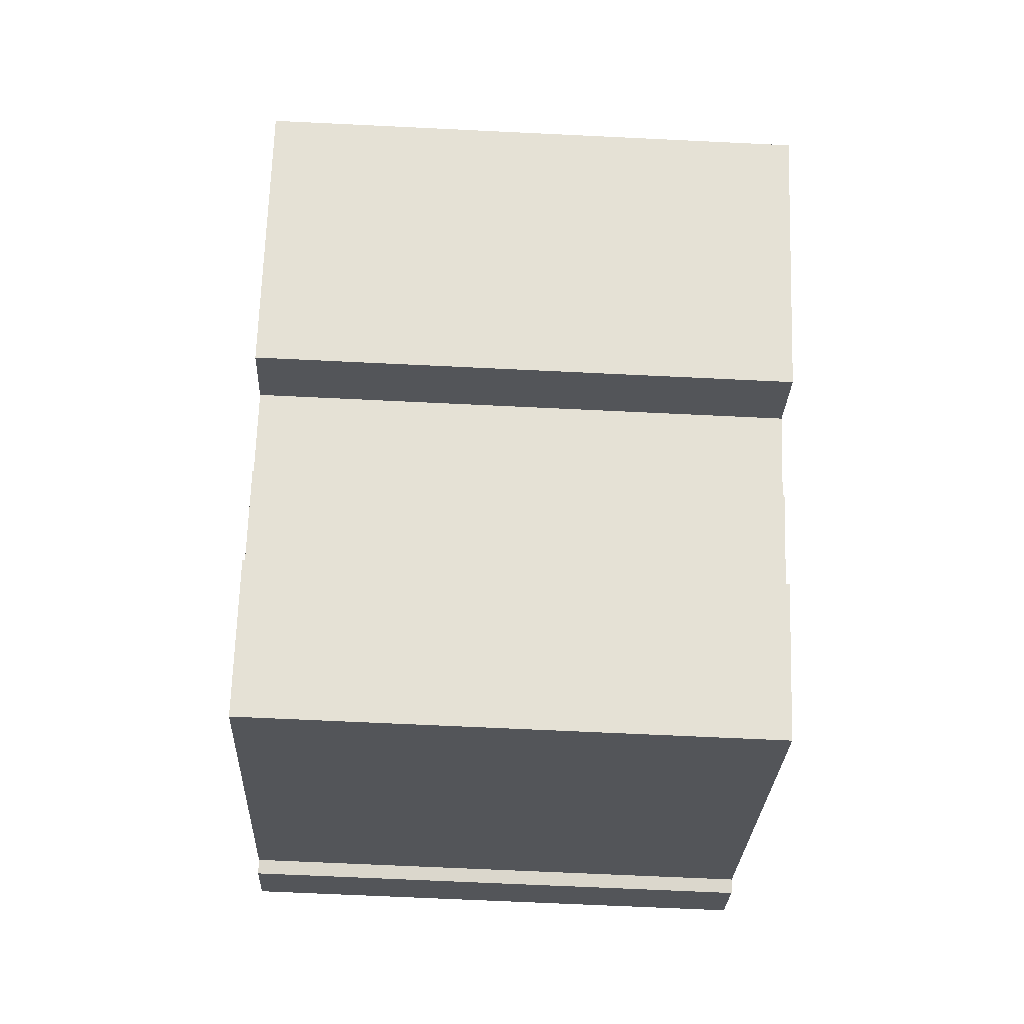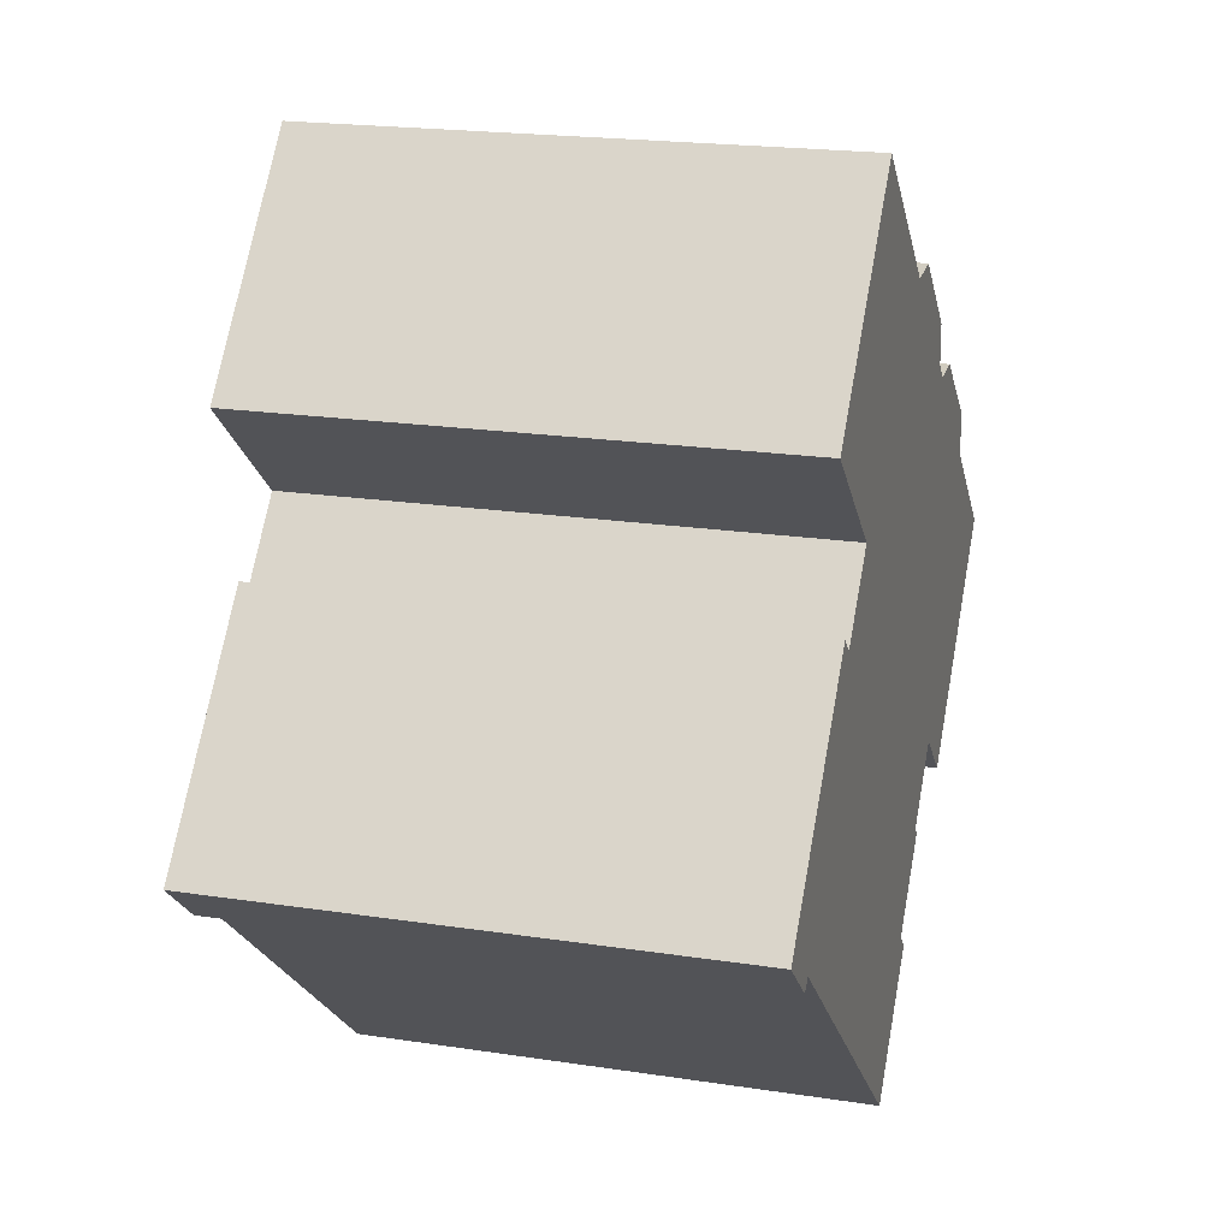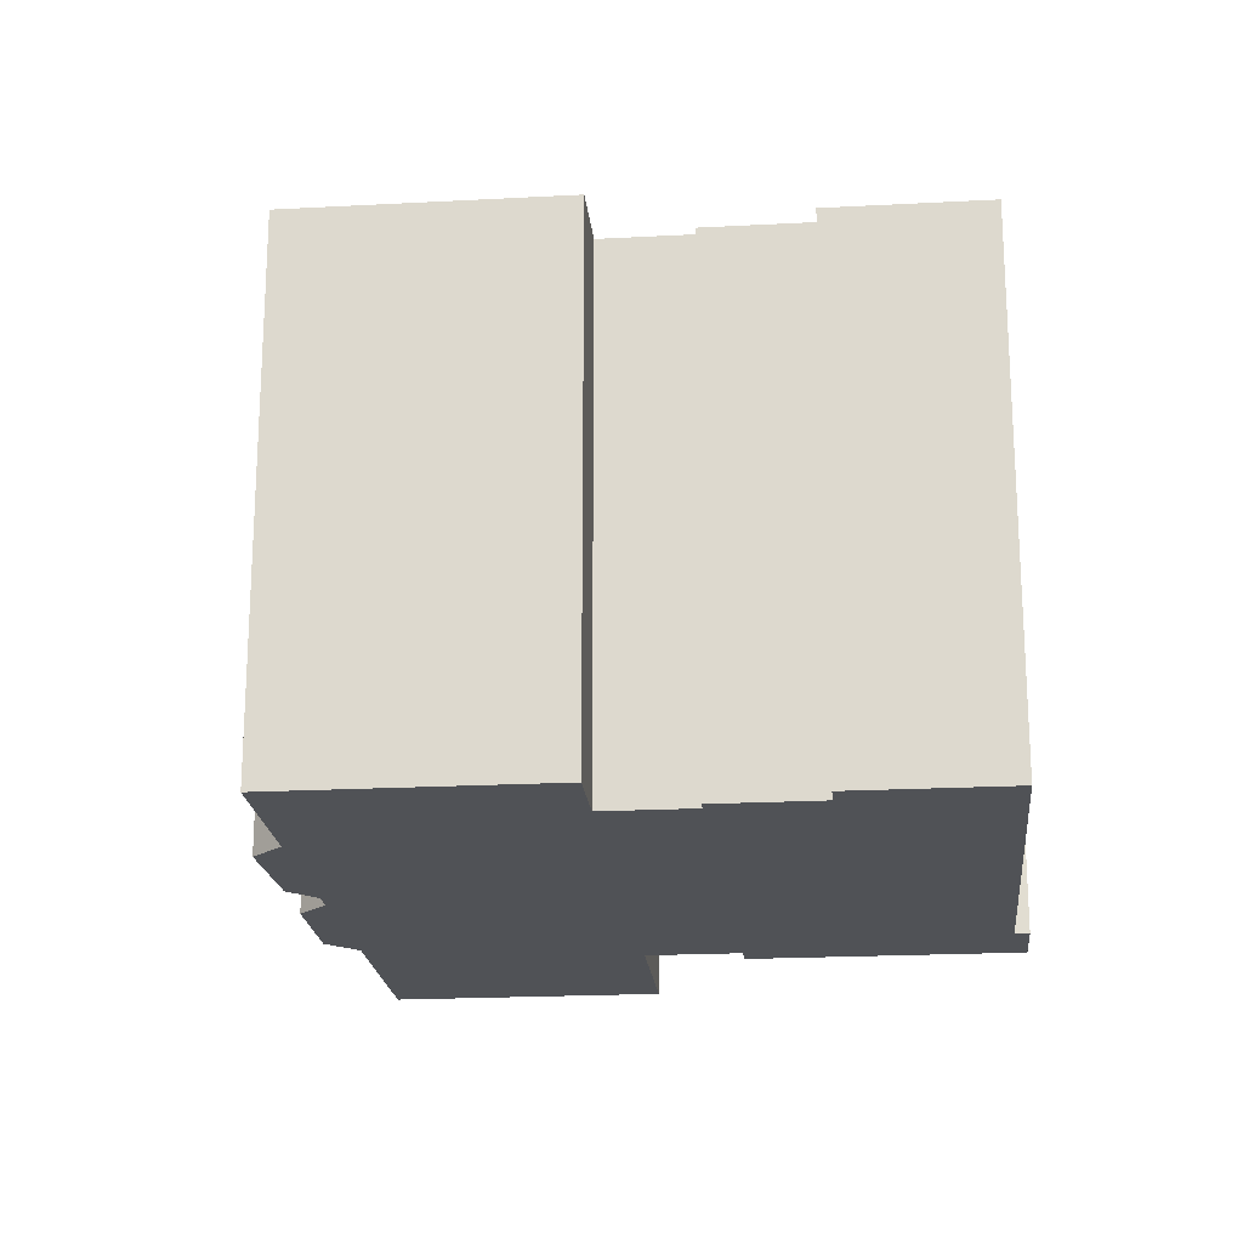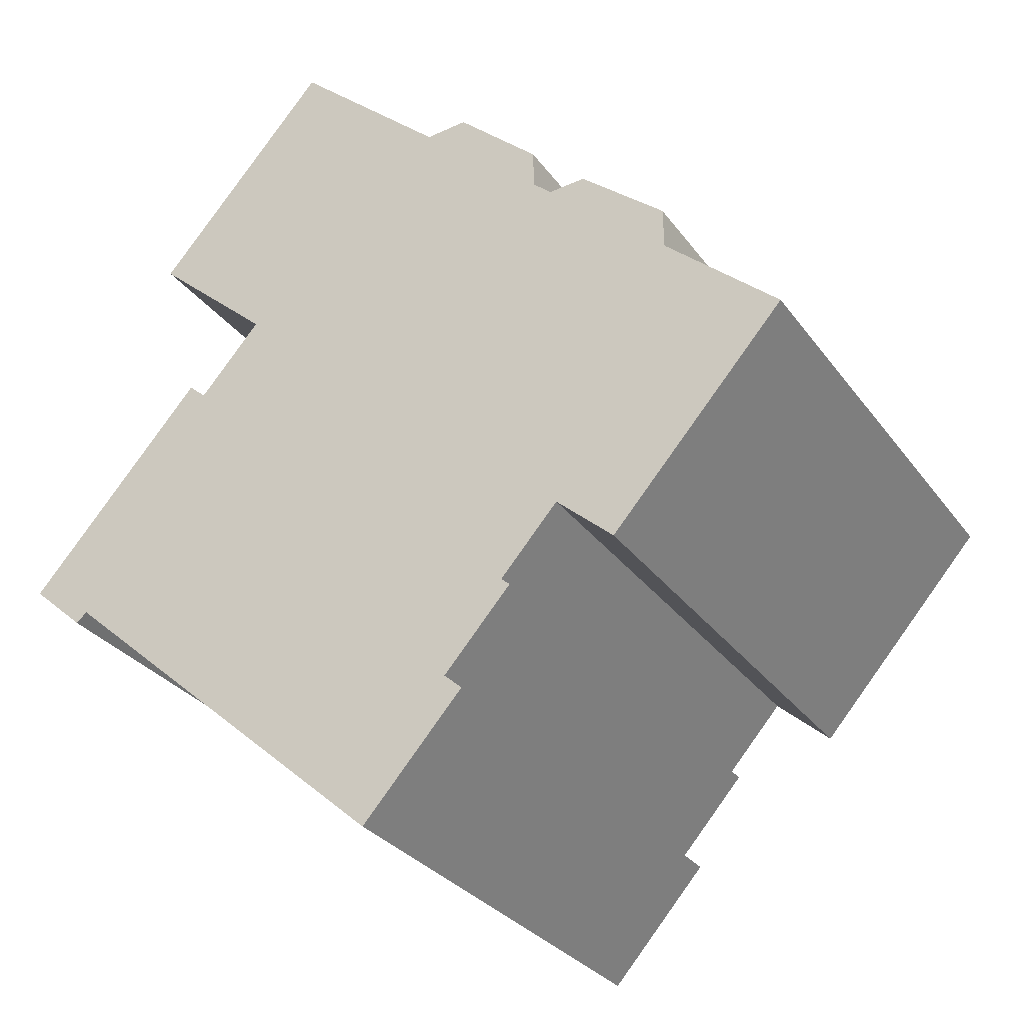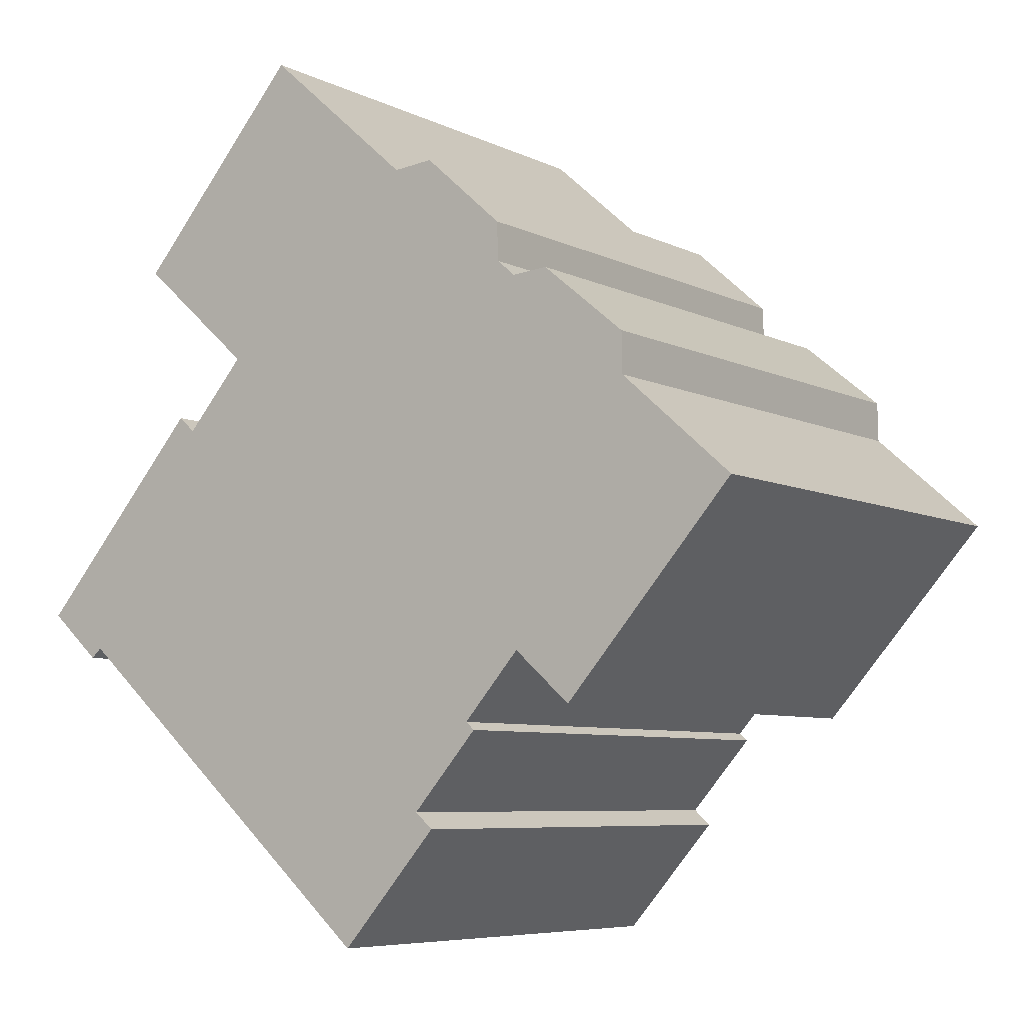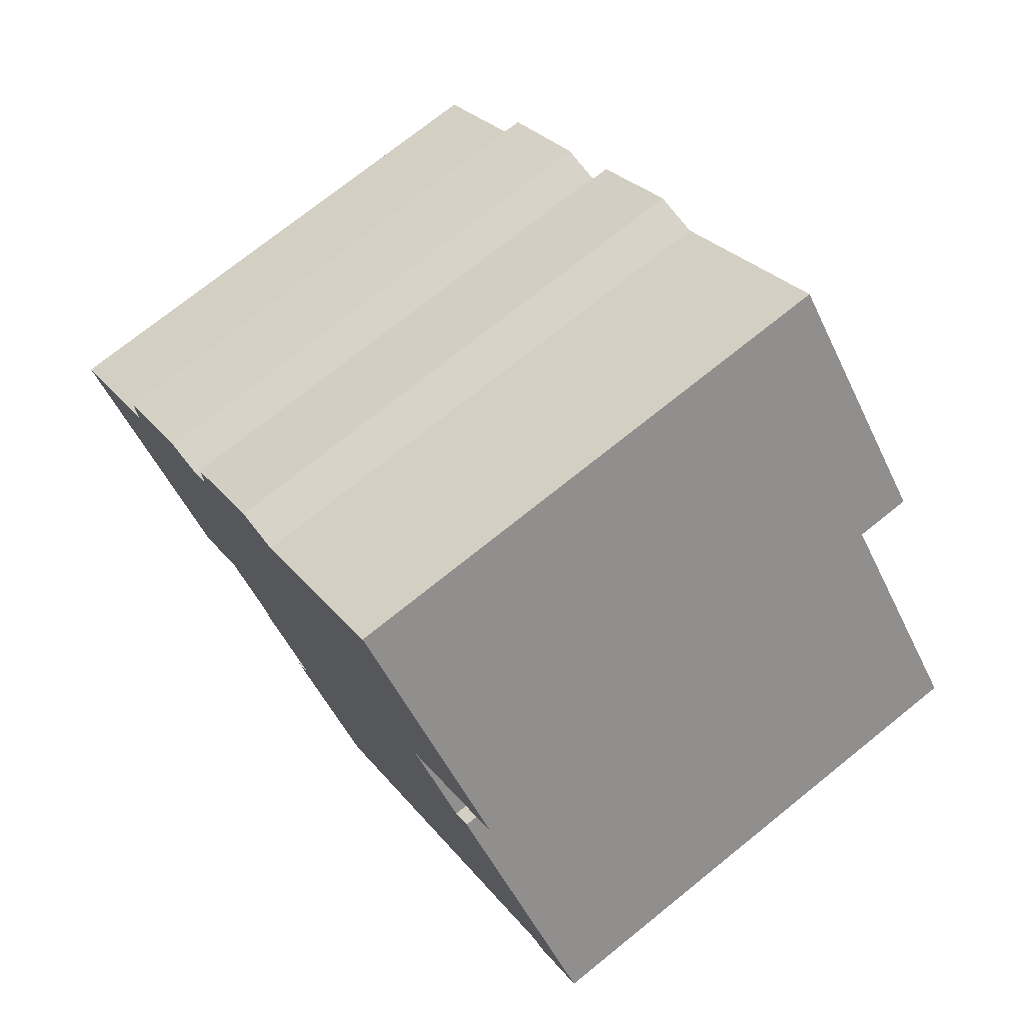
<metadata>
{"format":"obj","ext":"obj","renderer":"f3d","projection":"perspective","resolution":1024,"background":"white","views":[{"elev":-65.8,"azim":87.2,"up":"+Z"},{"elev":20.1,"azim":-74.3,"up":"+Z"},{"elev":-20.6,"azim":137.0,"up":"+Y"},{"elev":-29.6,"azim":29.0,"up":"+Z"},{"elev":-6.8,"azim":35.7,"up":"+Z"},{"elev":73.7,"azim":-128.8,"up":"+Z"}]}
</metadata>
<code>
v  8.635 14.16 15.49
v  6.547 14.16 7.561
v  3.786 14.16 10
v  11.4 14.16 13.05
v  7.102 14.16 7.071
v  20.25 14.16 6.407
v  15.33 14.16 -3.466
v  17.88 14.16 8.361
v  16.91 14.16 -1.677
v  16.95 14.16 -1.639
v  18.56 14.16 -3.063
v  20.27 14.16 5.262
v  23.44 14.16 2.46
v  18.62 14.16 -2.994
v  13.68 14.16 -5.821
v  16.86 14.16 8.282
v  15.4 14.16 -3.875
v  15.57 14.16 -3.68
v  4.91 14.16 5.558
v  1.49 14.16 -1.316
v  0 14.16 8.671e-16
v  1.797 14.16 -1.054
v  11.36 14.16 -9.464
v  5.39 14.16 5.134
v  7.014 14.16 6.971
v  12.89 14.16 11.73
v  14.04 14.16 11.84
v  16.32 14.16 9.802
v  16.35 14.16 8.725
v  14.19 14.16 -6.268
v  3.786 -6.123e-16 10
v  8.635 -9.485e-16 15.49
v  0 0 0
v  4.91 -3.403e-16 5.558
v  5.39 -3.144e-16 5.134
v  7.102 -4.33e-16 7.071
v  7.014 -4.269e-16 6.971
v  12.89 -7.185e-16 11.73
v  11.4 -7.991e-16 13.05
v  14.04 -7.249e-16 11.84
v  16.32 -6.002e-16 9.802
v  16.35 -5.343e-16 8.725
v  16.86 -5.071e-16 8.282
v  17.88 -5.12e-16 8.361
v  20.25 -3.923e-16 6.407
v  20.27 -3.222e-16 5.262
v  23.44 -1.506e-16 2.46
v  15.33 2.122e-16 -3.466
v  15.57 2.253e-16 -3.68
v  13.68 3.564e-16 -5.821
v  14.19 3.838e-16 -6.268
v  18.56 1.876e-16 -3.063
v  18.62 1.833e-16 -2.994
v  16.95 1.004e-16 -1.639
v  16.91 1.027e-16 -1.677
v  15.4 2.373e-16 -3.875
v  11.36 5.795e-16 -9.464
v  1.797 6.454e-17 -1.054
v  1.49 8.058e-17 -1.316
v  6.547 -4.63e-16 7.561
g defaultobject
f 1 2 3
f 2 1 4
f 2 4 5
f 6 7 8
f 7 6 9
f 9 6 10
f 10 6 11
f 11 6 12
f 11 12 13
f 11 13 14
f 8 15 16
f 15 8 7
f 15 7 17
f 17 7 18
f 19 20 21
f 20 19 22
f 22 19 23
f 23 19 24
f 23 24 25
f 23 25 5
f 23 5 4
f 23 4 26
f 23 26 27
f 23 27 28
f 23 28 29
f 23 29 16
f 23 16 15
f 23 15 30
f 31 1 3
f 1 31 32
f 33 19 21
f 19 33 34
f 35 25 24
f 25 35 5
f 5 35 36
f 36 35 37
f 32 4 1
f 4 32 26
f 26 32 38
f 38 32 39
f 40 28 27
f 28 40 41
f 42 16 29
f 16 42 43
f 44 6 8
f 6 44 45
f 46 13 12
f 13 46 47
f 48 18 7
f 18 48 49
f 50 30 15
f 30 50 51
f 34 24 19
f 24 34 35
f 38 27 26
f 27 38 40
f 43 8 16
f 8 43 44
f 41 29 28
f 29 41 42
f 45 12 6
f 12 45 46
f 47 14 13
f 14 47 11
f 11 47 52
f 52 47 53
f 54 9 10
f 9 54 7
f 7 54 48
f 48 54 55
f 49 17 18
f 17 49 15
f 15 49 50
f 50 49 56
f 51 23 30
f 23 51 57
f 58 20 22
f 20 58 59
f 52 10 11
f 10 52 54
f 57 22 23
f 22 57 58
f 59 21 20
f 21 59 33
f 2 31 3
f 31 2 5
f 31 5 60
f 60 5 36
f 60 32 31
f 32 60 36
f 59 34 33
f 34 59 58
f 34 58 57
f 34 57 35
f 35 57 37
f 37 57 36
f 36 57 32
f 32 57 39
f 39 57 38
f 38 57 40
f 40 57 50
f 50 57 51
f 50 41 40
f 41 50 48
f 48 50 56
f 41 48 42
f 48 56 49
f 48 43 42
f 43 48 55
f 43 55 44
f 44 55 45
f 45 55 54
f 45 54 52
f 45 52 53
f 45 53 46
f 46 53 47

</code>
